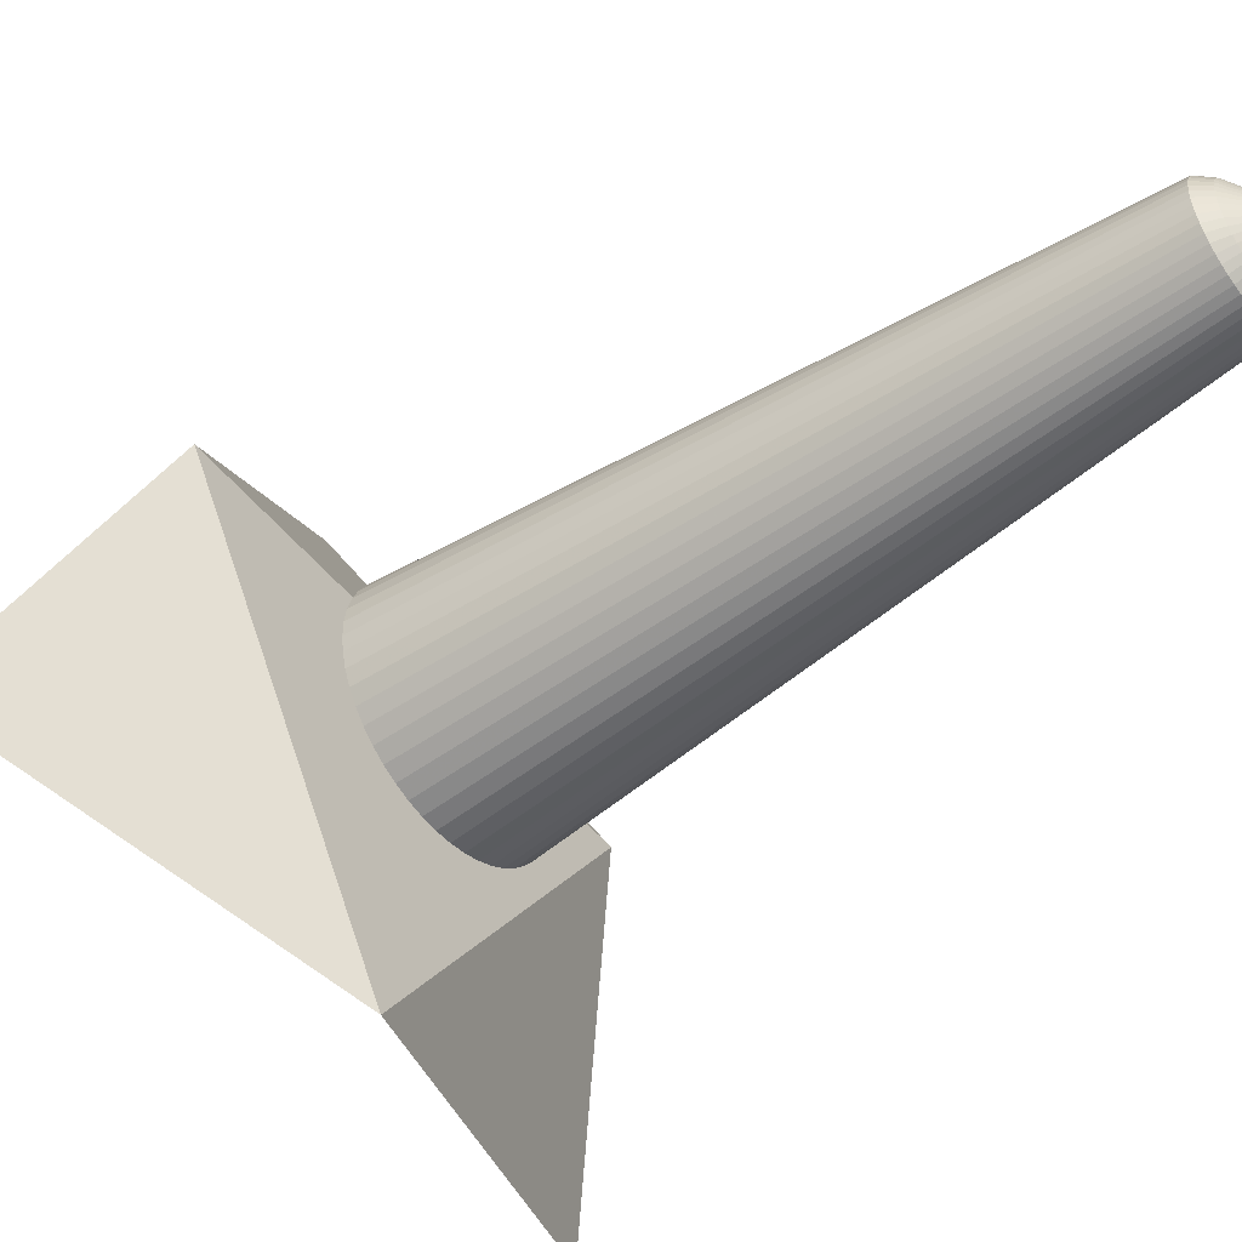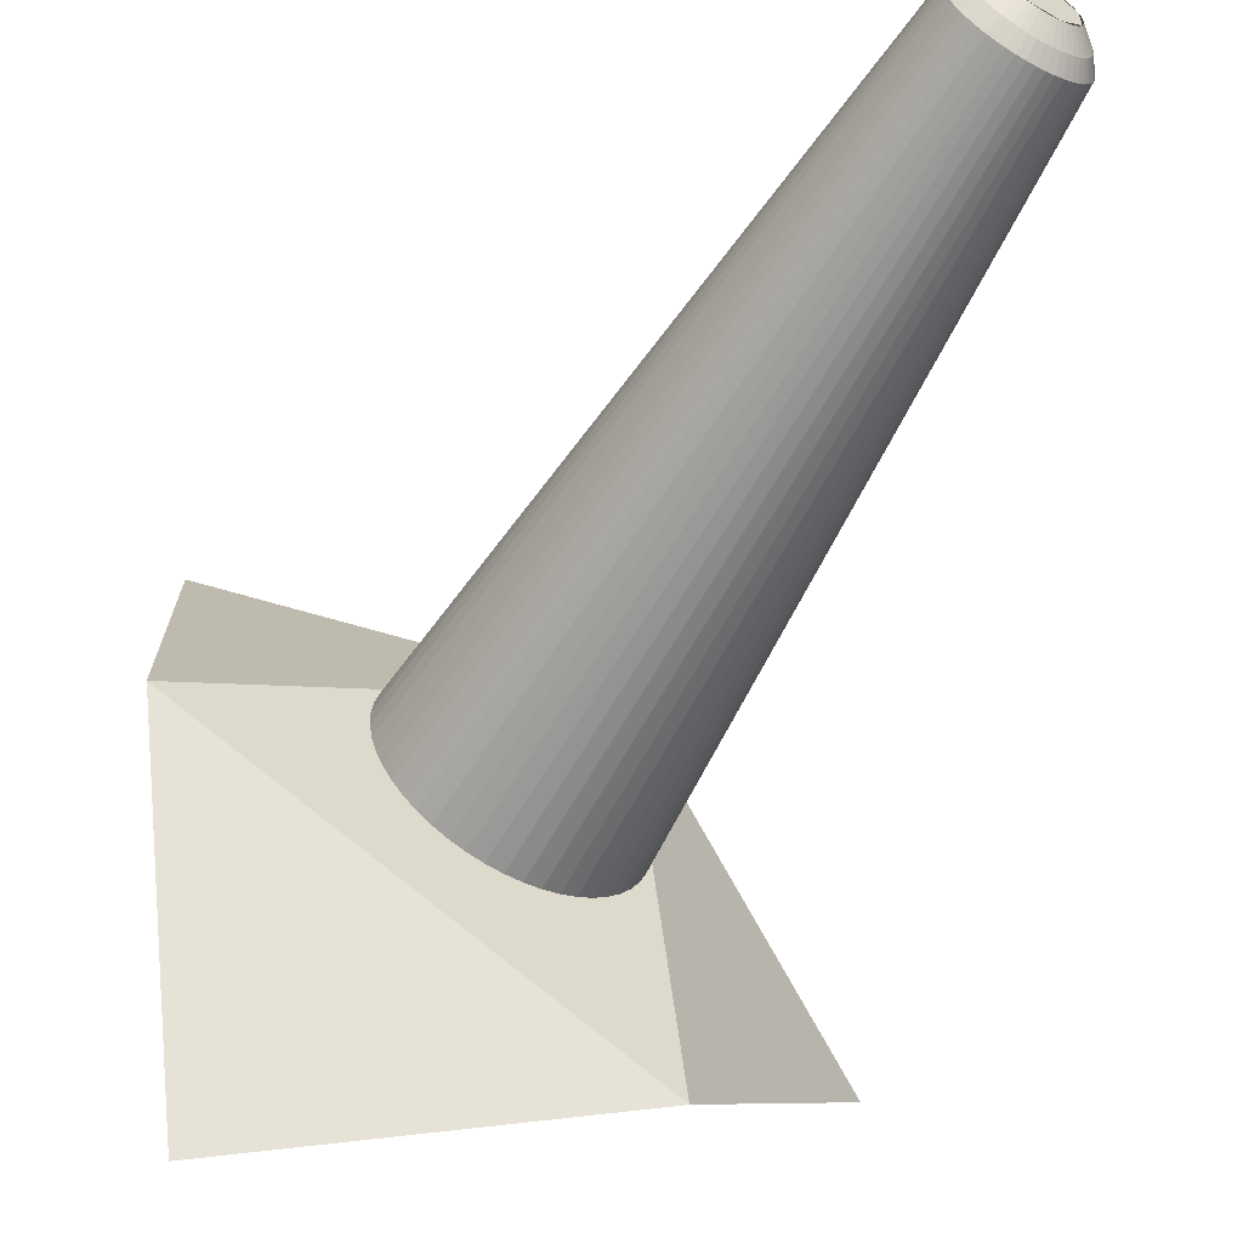
<metadata>
{"format":"obj","ext":"obj","renderer":"f3d","projection":"perspective","resolution":1024,"background":"white","views":[{"elev":62.1,"azim":28.9,"up":"+Z"},{"elev":78.5,"azim":-97.2,"up":"+Y"}]}
</metadata>
<code>
v 0 0.85 0
v 0.6629 0.601 0
v 0 0.601 0.6629
v 0.6629 0 0.6629
v 0 0 0.9375
v 0 0.601 0.6629
v 0.6629 0.601 0
v 0.6629 0 0.6629
v 0 0.601 0.6629
v 0.9375 0 0
v 0.6629 0 0.6629
v 0.6629 0.601 0
v 1.214 1.284 1.226
v 1.185 1.295 1.202
v 1.193 1.296 1.193
v 1.22 1.284 1.22
v 1.209 1.283 1.232
v 1.177 1.293 1.211
v 1.185 1.295 1.202
v 1.214 1.284 1.226
v 1.205 1.28 1.239
v 1.17 1.29 1.221
v 1.177 1.293 1.211
v 1.209 1.283 1.232
v 1.201 1.278 1.245
v 1.165 1.285 1.231
v 1.17 1.29 1.221
v 1.205 1.28 1.239
v 1.198 1.274 1.252
v 1.16 1.28 1.241
v 1.165 1.285 1.231
v 1.201 1.278 1.245
v 1.196 1.269 1.259
v 1.157 1.273 1.251
v 1.16 1.28 1.241
v 1.198 1.274 1.252
v 1.195 1.264 1.265
v 1.155 1.266 1.26
v 1.157 1.273 1.251
v 1.196 1.269 1.259
v 1.194 1.259 1.271
v 1.154 1.257 1.269
v 1.155 1.266 1.26
v 1.195 1.264 1.265
v 1.195 1.253 1.276
v 1.155 1.248 1.278
v 1.154 1.257 1.269
v 1.194 1.259 1.271
v 1.196 1.246 1.281
v 1.157 1.239 1.285
v 1.155 1.248 1.278
v 1.195 1.253 1.276
v 1.198 1.24 1.286
v 1.16 1.229 1.292
v 1.157 1.239 1.285
v 1.196 1.246 1.281
v 1.201 1.233 1.29
v 1.165 1.219 1.297
v 1.16 1.229 1.292
v 1.198 1.24 1.286
v 1.205 1.227 1.292
v 1.17 1.209 1.302
v 1.165 1.219 1.297
v 1.201 1.233 1.29
v 1.209 1.22 1.295
v 1.177 1.199 1.305
v 1.17 1.209 1.302
v 1.205 1.227 1.292
v 1.214 1.214 1.296
v 1.184 1.189 1.307
v 1.177 1.199 1.305
v 1.209 1.22 1.295
v 1.22 1.208 1.296
v 1.192 1.18 1.307
v 1.184 1.189 1.307
v 1.214 1.214 1.296
v 1.226 1.202 1.296
v 1.201 1.172 1.307
v 1.192 1.18 1.307
v 1.22 1.208 1.296
v 1.232 1.197 1.295
v 1.211 1.165 1.305
v 1.201 1.172 1.307
v 1.226 1.202 1.296
v 1.239 1.193 1.292
v 1.221 1.158 1.301
v 1.211 1.165 1.305
v 1.232 1.197 1.295
v 1.245 1.189 1.289
v 1.231 1.152 1.297
v 1.221 1.158 1.301
v 1.239 1.193 1.292
v 1.252 1.186 1.286
v 1.241 1.148 1.291
v 1.231 1.152 1.297
v 1.245 1.189 1.289
v 1.258 1.184 1.281
v 1.25 1.145 1.285
v 1.241 1.148 1.291
v 1.252 1.186 1.286
v 1.265 1.182 1.276
v 1.26 1.143 1.277
v 1.25 1.145 1.285
v 1.258 1.184 1.281
v 1.271 1.182 1.271
v 1.269 1.142 1.269
v 1.26 1.143 1.277
v 1.265 1.182 1.276
v 1.276 1.182 1.265
v 1.277 1.143 1.26
v 1.269 1.142 1.269
v 1.271 1.182 1.271
v 1.281 1.184 1.258
v 1.285 1.145 1.25
v 1.277 1.143 1.26
v 1.276 1.182 1.265
v 1.286 1.186 1.252
v 1.291 1.148 1.241
v 1.285 1.145 1.25
v 1.281 1.184 1.258
v 1.289 1.189 1.245
v 1.297 1.152 1.231
v 1.291 1.148 1.241
v 1.286 1.186 1.252
v 1.292 1.193 1.239
v 1.301 1.158 1.221
v 1.297 1.152 1.231
v 1.289 1.189 1.245
v 1.295 1.197 1.232
v 1.305 1.165 1.211
v 1.301 1.158 1.221
v 1.292 1.193 1.239
v 1.296 1.202 1.226
v 1.307 1.172 1.201
v 1.305 1.165 1.211
v 1.295 1.197 1.232
v 1.296 1.208 1.22
v 1.307 1.18 1.192
v 1.307 1.172 1.201
v 1.296 1.202 1.226
v 1.296 1.214 1.214
v 1.307 1.189 1.184
v 1.307 1.18 1.192
v 1.296 1.208 1.22
v 1.295 1.22 1.209
v 1.305 1.199 1.177
v 1.307 1.189 1.184
v 1.296 1.214 1.214
v 1.292 1.227 1.205
v 1.302 1.209 1.17
v 1.305 1.199 1.177
v 1.295 1.22 1.209
v 1.29 1.233 1.201
v 1.297 1.219 1.165
v 1.302 1.209 1.17
v 1.292 1.227 1.205
v 1.286 1.24 1.198
v 1.292 1.229 1.16
v 1.297 1.219 1.165
v 1.29 1.233 1.201
v 1.281 1.246 1.196
v 1.285 1.239 1.157
v 1.292 1.229 1.16
v 1.286 1.24 1.198
v 1.276 1.253 1.195
v 1.278 1.248 1.155
v 1.285 1.239 1.157
v 1.281 1.246 1.196
v 1.271 1.259 1.194
v 1.269 1.257 1.154
v 1.278 1.248 1.155
v 1.276 1.253 1.195
v 1.265 1.264 1.195
v 1.26 1.266 1.155
v 1.269 1.257 1.154
v 1.271 1.259 1.194
v 1.259 1.269 1.196
v 1.251 1.273 1.157
v 1.26 1.266 1.155
v 1.265 1.264 1.195
v 1.252 1.274 1.198
v 1.241 1.28 1.16
v 1.251 1.273 1.157
v 1.259 1.269 1.196
v 1.245 1.278 1.201
v 1.231 1.285 1.165
v 1.241 1.28 1.16
v 1.252 1.274 1.198
v 1.239 1.28 1.205
v 1.221 1.29 1.17
v 1.231 1.285 1.165
v 1.245 1.278 1.201
v 1.232 1.283 1.209
v 1.211 1.293 1.177
v 1.221 1.29 1.17
v 1.239 1.28 1.205
v 1.226 1.284 1.214
v 1.202 1.295 1.185
v 1.211 1.293 1.177
v 1.232 1.283 1.209
v 1.22 1.284 1.22
v 1.193 1.296 1.193
v 1.202 1.295 1.185
v 1.226 1.284 1.214
v 1.193 1.296 1.193
v 1.185 1.295 1.202
v 1.161 1.296 1.182
v 1.171 1.297 1.171
v 1.185 1.295 1.202
v 1.177 1.293 1.211
v 1.152 1.294 1.193
v 1.161 1.296 1.182
v 1.177 1.293 1.211
v 1.17 1.29 1.221
v 1.144 1.29 1.205
v 1.152 1.294 1.193
v 1.17 1.29 1.221
v 1.165 1.285 1.231
v 1.137 1.284 1.217
v 1.144 1.29 1.205
v 1.165 1.285 1.231
v 1.16 1.28 1.241
v 1.132 1.278 1.229
v 1.137 1.284 1.217
v 1.16 1.28 1.241
v 1.157 1.273 1.251
v 1.128 1.27 1.24
v 1.132 1.278 1.229
v 1.157 1.273 1.251
v 1.155 1.266 1.26
v 1.125 1.261 1.252
v 1.128 1.27 1.24
v 1.155 1.266 1.26
v 1.154 1.257 1.269
v 1.125 1.251 1.262
v 1.125 1.261 1.252
v 1.154 1.257 1.269
v 1.155 1.248 1.278
v 1.125 1.24 1.272
v 1.125 1.251 1.262
v 1.155 1.248 1.278
v 1.157 1.239 1.285
v 1.128 1.228 1.281
v 1.125 1.24 1.272
v 1.157 1.239 1.285
v 1.16 1.229 1.292
v 1.132 1.217 1.289
v 1.128 1.228 1.281
v 1.16 1.229 1.292
v 1.165 1.219 1.297
v 1.137 1.205 1.296
v 1.132 1.217 1.289
v 1.165 1.219 1.297
v 1.17 1.209 1.302
v 1.143 1.192 1.301
v 1.137 1.205 1.296
v 1.17 1.209 1.302
v 1.177 1.199 1.305
v 1.151 1.181 1.305
v 1.143 1.192 1.301
v 1.177 1.199 1.305
v 1.184 1.189 1.307
v 1.16 1.169 1.307
v 1.151 1.181 1.305
v 1.184 1.189 1.307
v 1.192 1.18 1.307
v 1.17 1.158 1.308
v 1.16 1.169 1.307
v 1.192 1.18 1.307
v 1.201 1.172 1.307
v 1.181 1.148 1.307
v 1.17 1.158 1.308
v 1.201 1.172 1.307
v 1.211 1.165 1.305
v 1.192 1.139 1.305
v 1.181 1.148 1.307
v 1.211 1.165 1.305
v 1.221 1.158 1.301
v 1.204 1.131 1.301
v 1.192 1.139 1.305
v 1.221 1.158 1.301
v 1.231 1.152 1.297
v 1.216 1.125 1.296
v 1.204 1.131 1.301
v 1.231 1.152 1.297
v 1.241 1.148 1.291
v 1.228 1.119 1.289
v 1.216 1.125 1.296
v 1.241 1.148 1.291
v 1.25 1.145 1.285
v 1.24 1.115 1.281
v 1.228 1.119 1.289
v 1.25 1.145 1.285
v 1.26 1.143 1.277
v 1.251 1.113 1.272
v 1.24 1.115 1.281
v 1.26 1.143 1.277
v 1.269 1.142 1.269
v 1.262 1.112 1.262
v 1.251 1.113 1.272
v 1.269 1.142 1.269
v 1.277 1.143 1.26
v 1.272 1.113 1.251
v 1.262 1.112 1.262
v 1.277 1.143 1.26
v 1.285 1.145 1.25
v 1.281 1.115 1.24
v 1.272 1.113 1.251
v 1.285 1.145 1.25
v 1.291 1.148 1.241
v 1.289 1.119 1.228
v 1.281 1.115 1.24
v 1.291 1.148 1.241
v 1.297 1.152 1.231
v 1.296 1.125 1.216
v 1.289 1.119 1.228
v 1.297 1.152 1.231
v 1.301 1.158 1.221
v 1.301 1.131 1.204
v 1.296 1.125 1.216
v 1.301 1.158 1.221
v 1.305 1.165 1.211
v 1.305 1.139 1.192
v 1.301 1.131 1.204
v 1.305 1.165 1.211
v 1.307 1.172 1.201
v 1.307 1.148 1.181
v 1.305 1.139 1.192
v 1.307 1.172 1.201
v 1.307 1.18 1.192
v 1.308 1.158 1.17
v 1.307 1.148 1.181
v 1.307 1.18 1.192
v 1.307 1.189 1.184
v 1.307 1.169 1.16
v 1.308 1.158 1.17
v 1.307 1.189 1.184
v 1.305 1.199 1.177
v 1.305 1.181 1.151
v 1.307 1.169 1.16
v 1.305 1.199 1.177
v 1.302 1.209 1.17
v 1.301 1.192 1.143
v 1.305 1.181 1.151
v 1.302 1.209 1.17
v 1.297 1.219 1.165
v 1.296 1.205 1.137
v 1.301 1.192 1.143
v 1.297 1.219 1.165
v 1.292 1.229 1.16
v 1.289 1.217 1.132
v 1.296 1.205 1.137
v 1.292 1.229 1.16
v 1.285 1.239 1.157
v 1.281 1.228 1.128
v 1.289 1.217 1.132
v 1.285 1.239 1.157
v 1.278 1.248 1.155
v 1.272 1.24 1.125
v 1.281 1.228 1.128
v 1.278 1.248 1.155
v 1.269 1.257 1.154
v 1.262 1.251 1.125
v 1.272 1.24 1.125
v 1.269 1.257 1.154
v 1.26 1.266 1.155
v 1.252 1.261 1.125
v 1.262 1.251 1.125
v 1.26 1.266 1.155
v 1.251 1.273 1.157
v 1.24 1.27 1.128
v 1.252 1.261 1.125
v 1.251 1.273 1.157
v 1.241 1.28 1.16
v 1.229 1.278 1.132
v 1.24 1.27 1.128
v 1.241 1.28 1.16
v 1.231 1.285 1.165
v 1.217 1.284 1.137
v 1.229 1.278 1.132
v 1.231 1.285 1.165
v 1.221 1.29 1.17
v 1.205 1.29 1.144
v 1.217 1.284 1.137
v 1.221 1.29 1.17
v 1.211 1.293 1.177
v 1.193 1.294 1.152
v 1.205 1.29 1.144
v 1.211 1.293 1.177
v 1.202 1.295 1.185
v 1.182 1.296 1.161
v 1.193 1.294 1.152
v 1.202 1.295 1.185
v 1.193 1.296 1.193
v 1.171 1.297 1.171
v 1.182 1.296 1.161
v 1.245 1.233 1.245
v 1.22 1.284 1.22
v 1.196 1.269 1.259
v 1.245 1.233 1.245
v 1.196 1.269 1.259
v 1.201 1.233 1.29
v 1.245 1.233 1.245
v 1.201 1.233 1.29
v 1.232 1.197 1.295
v 1.245 1.233 1.245
v 1.232 1.197 1.295
v 1.271 1.182 1.271
v 1.245 1.233 1.245
v 1.271 1.182 1.271
v 1.295 1.197 1.232
v 1.245 1.233 1.245
v 1.295 1.197 1.232
v 1.29 1.233 1.201
v 1.245 1.233 1.245
v 1.29 1.233 1.201
v 1.259 1.269 1.196
v 1.245 1.233 1.245
v 1.259 1.269 1.196
v 1.22 1.284 1.22
v 1.161 1.296 1.182
v 0.3666 0.6559 0.4082
v 0.3866 0.6575 0.3866
v 1.171 1.297 1.171
v 1.152 1.294 1.193
v 0.3485 0.6512 0.4309
v 0.3666 0.6559 0.4082
v 1.161 1.296 1.182
v 1.144 1.29 1.205
v 0.3327 0.6435 0.4544
v 0.3485 0.6512 0.4309
v 1.152 1.294 1.193
v 1.137 1.284 1.217
v 0.3193 0.6328 0.4784
v 0.3327 0.6435 0.4544
v 1.144 1.29 1.205
v 1.132 1.278 1.229
v 0.3086 0.6194 0.5023
v 0.3193 0.6328 0.4784
v 1.137 1.284 1.217
v 1.128 1.27 1.24
v 0.3008 0.6035 0.5258
v 0.3086 0.6194 0.5023
v 1.132 1.278 1.229
v 1.125 1.261 1.252
v 0.2961 0.5854 0.5485
v 0.3008 0.6035 0.5258
v 1.128 1.27 1.24
v 1.125 1.251 1.262
v 0.2945 0.5654 0.57
v 0.2961 0.5854 0.5485
v 1.125 1.261 1.252
v 1.125 1.24 1.272
v 0.2959 0.5437 0.5899
v 0.2945 0.5654 0.57
v 1.125 1.251 1.262
v 1.128 1.228 1.281
v 0.3006 0.5209 0.6079
v 0.2959 0.5437 0.5899
v 1.125 1.24 1.272
v 1.132 1.217 1.289
v 0.3082 0.4973 0.6237
v 0.3006 0.5209 0.6079
v 1.128 1.228 1.281
v 1.137 1.205 1.296
v 0.3188 0.4732 0.637
v 0.3082 0.4973 0.6237
v 1.132 1.217 1.289
v 1.143 1.192 1.301
v 0.332 0.4491 0.6475
v 0.3188 0.4732 0.637
v 1.137 1.205 1.296
v 1.151 1.181 1.305
v 0.3478 0.4255 0.6552
v 0.332 0.4491 0.6475
v 1.143 1.192 1.301
v 1.16 1.169 1.307
v 0.3658 0.4027 0.6598
v 0.3478 0.4255 0.6552
v 1.151 1.181 1.305
v 1.17 1.158 1.308
v 0.3857 0.381 0.6613
v 0.3658 0.4027 0.6598
v 1.16 1.169 1.307
v 1.181 1.148 1.307
v 0.4072 0.361 0.6596
v 0.3857 0.381 0.6613
v 1.17 1.158 1.308
v 1.192 1.139 1.305
v 0.4299 0.3429 0.6549
v 0.4072 0.361 0.6596
v 1.181 1.148 1.307
v 1.204 1.131 1.301
v 0.4534 0.327 0.6471
v 0.4299 0.3429 0.6549
v 1.192 1.139 1.305
v 1.216 1.125 1.296
v 0.4773 0.3136 0.6364
v 0.4534 0.327 0.6471
v 1.204 1.131 1.301
v 1.228 1.119 1.289
v 0.5013 0.3029 0.6231
v 0.4773 0.3136 0.6364
v 1.216 1.125 1.296
v 1.24 1.115 1.281
v 0.5248 0.2952 0.6072
v 0.5013 0.3029 0.6231
v 1.228 1.119 1.289
v 1.251 1.113 1.272
v 0.5476 0.2905 0.5891
v 0.5248 0.2952 0.6072
v 1.24 1.115 1.281
v 1.262 1.112 1.262
v 0.5691 0.2889 0.5691
v 0.5476 0.2905 0.5891
v 1.251 1.113 1.272
v 1.272 1.113 1.251
v 0.5891 0.2905 0.5476
v 0.5691 0.2889 0.5691
v 1.262 1.112 1.262
v 1.281 1.115 1.24
v 0.6072 0.2952 0.5248
v 0.5891 0.2905 0.5476
v 1.272 1.113 1.251
v 1.289 1.119 1.228
v 0.6231 0.3029 0.5013
v 0.6072 0.2952 0.5248
v 1.281 1.115 1.24
v 1.296 1.125 1.216
v 0.6364 0.3136 0.4773
v 0.6231 0.3029 0.5013
v 1.289 1.119 1.228
v 1.301 1.131 1.204
v 0.6471 0.327 0.4534
v 0.6364 0.3136 0.4773
v 1.296 1.125 1.216
v 1.305 1.139 1.192
v 0.6549 0.3429 0.4299
v 0.6471 0.327 0.4534
v 1.301 1.131 1.204
v 1.307 1.148 1.181
v 0.6596 0.361 0.4072
v 0.6549 0.3429 0.4299
v 1.305 1.139 1.192
v 1.308 1.158 1.17
v 0.6613 0.381 0.3857
v 0.6596 0.361 0.4072
v 1.307 1.148 1.181
v 1.307 1.169 1.16
v 0.6598 0.4027 0.3658
v 0.6613 0.381 0.3857
v 1.308 1.158 1.17
v 1.305 1.181 1.151
v 0.6552 0.4255 0.3478
v 0.6598 0.4027 0.3658
v 1.307 1.169 1.16
v 1.301 1.192 1.143
v 0.6475 0.4491 0.332
v 0.6552 0.4255 0.3478
v 1.305 1.181 1.151
v 1.296 1.205 1.137
v 0.637 0.4732 0.3188
v 0.6475 0.4491 0.332
v 1.301 1.192 1.143
v 1.289 1.217 1.132
v 0.6237 0.4973 0.3082
v 0.637 0.4732 0.3188
v 1.296 1.205 1.137
v 1.281 1.228 1.128
v 0.6079 0.5209 0.3006
v 0.6237 0.4973 0.3082
v 1.289 1.217 1.132
v 1.272 1.24 1.125
v 0.5899 0.5437 0.2959
v 0.6079 0.5209 0.3006
v 1.281 1.228 1.128
v 1.262 1.251 1.125
v 0.57 0.5654 0.2945
v 0.5899 0.5437 0.2959
v 1.272 1.24 1.125
v 1.252 1.261 1.125
v 0.5485 0.5854 0.2961
v 0.57 0.5654 0.2945
v 1.262 1.251 1.125
v 1.24 1.27 1.128
v 0.5258 0.6035 0.3008
v 0.5485 0.5854 0.2961
v 1.252 1.261 1.125
v 1.229 1.278 1.132
v 0.5023 0.6194 0.3086
v 0.5258 0.6035 0.3008
v 1.24 1.27 1.128
v 1.217 1.284 1.137
v 0.4784 0.6328 0.3193
v 0.5023 0.6194 0.3086
v 1.229 1.278 1.132
v 1.205 1.29 1.144
v 0.4544 0.6435 0.3327
v 0.4784 0.6328 0.3193
v 1.217 1.284 1.137
v 1.193 1.294 1.152
v 0.4309 0.6512 0.3485
v 0.4544 0.6435 0.3327
v 1.205 1.29 1.144
v 1.182 1.296 1.161
v 0.4082 0.6559 0.3666
v 0.4309 0.6512 0.3485
v 1.193 1.294 1.152
v 1.171 1.297 1.171
v 0.3866 0.6575 0.3866
v 0.4082 0.6559 0.3666
v 1.182 1.296 1.161
g mesh7390822
f 1 3 2
f 4 6 5
f 7 9 8
f 10 12 11
g mesh7390824
f 13 15 14
f 15 13 16
f 17 19 18
f 19 17 20
f 21 23 22
f 23 21 24
f 25 27 26
f 27 25 28
f 29 31 30
f 31 29 32
f 33 35 34
f 35 33 36
f 37 39 38
f 39 37 40
f 41 43 42
f 43 41 44
f 45 47 46
f 47 45 48
f 49 51 50
f 51 49 52
f 53 55 54
f 55 53 56
f 57 59 58
f 59 57 60
f 61 63 62
f 63 61 64
f 65 67 66
f 67 65 68
f 69 71 70
f 71 69 72
f 73 75 74
f 75 73 76
f 77 79 78
f 79 77 80
f 81 83 82
f 83 81 84
f 85 87 86
f 87 85 88
f 89 91 90
f 91 89 92
f 93 95 94
f 95 93 96
f 97 99 98
f 99 97 100
f 101 103 102
f 103 101 104
f 105 107 106
f 107 105 108
f 109 111 110
f 111 109 112
f 113 115 114
f 115 113 116
f 117 119 118
f 119 117 120
f 121 123 122
f 123 121 124
f 125 127 126
f 127 125 128
f 129 131 130
f 131 129 132
f 133 135 134
f 135 133 136
f 137 139 138
f 139 137 140
f 141 143 142
f 143 141 144
f 145 147 146
f 147 145 148
f 149 151 150
f 151 149 152
f 153 155 154
f 155 153 156
f 157 159 158
f 159 157 160
f 161 163 162
f 163 161 164
f 165 167 166
f 167 165 168
f 169 171 170
f 171 169 172
f 173 175 174
f 175 173 176
f 177 179 178
f 179 177 180
f 181 183 182
f 183 181 184
f 185 187 186
f 187 185 188
f 189 191 190
f 191 189 192
f 193 195 194
f 195 193 196
f 197 199 198
f 199 197 200
f 201 203 202
f 203 201 204
g mesh7390826
f 205 207 206
f 207 205 208
f 209 211 210
f 211 209 212
f 213 215 214
f 215 213 216
f 217 219 218
f 219 217 220
f 221 223 222
f 223 221 224
f 225 227 226
f 227 225 228
f 229 231 230
f 231 229 232
f 233 235 234
f 235 233 236
f 237 239 238
f 239 237 240
f 241 243 242
f 243 241 244
f 245 247 246
f 247 245 248
f 249 251 250
f 251 249 252
f 253 255 254
f 255 253 256
f 257 259 258
f 259 257 260
f 261 263 262
f 263 261 264
f 265 267 266
f 267 265 268
f 269 271 270
f 271 269 272
f 273 275 274
f 275 273 276
f 277 279 278
f 279 277 280
f 281 283 282
f 283 281 284
f 285 287 286
f 287 285 288
f 289 291 290
f 291 289 292
f 293 295 294
f 295 293 296
f 297 299 298
f 299 297 300
f 301 303 302
f 303 301 304
f 305 307 306
f 307 305 308
f 309 311 310
f 311 309 312
f 313 315 314
f 315 313 316
f 317 319 318
f 319 317 320
f 321 323 322
f 323 321 324
f 325 327 326
f 327 325 328
f 329 331 330
f 331 329 332
f 333 335 334
f 335 333 336
f 337 339 338
f 339 337 340
f 341 343 342
f 343 341 344
f 345 347 346
f 347 345 348
f 349 351 350
f 351 349 352
f 353 355 354
f 355 353 356
f 357 359 358
f 359 357 360
f 361 363 362
f 363 361 364
f 365 367 366
f 367 365 368
f 369 371 370
f 371 369 372
f 373 375 374
f 375 373 376
f 377 379 378
f 379 377 380
f 381 383 382
f 383 381 384
f 385 387 386
f 387 385 388
f 389 391 390
f 391 389 392
f 393 395 394
f 395 393 396
g mesh7390828
f 397 398 399
f 400 401 402
f 403 404 405
f 406 407 408
f 409 410 411
f 412 413 414
f 415 416 417
f 418 419 420
g mesh7390830
f 421 423 422
f 423 421 424
f 425 427 426
f 427 425 428
f 429 431 430
f 431 429 432
f 433 435 434
f 435 433 436
f 437 439 438
f 439 437 440
f 441 443 442
f 443 441 444
f 445 447 446
f 447 445 448
f 449 451 450
f 451 449 452
f 453 455 454
f 455 453 456
f 457 459 458
f 459 457 460
f 461 463 462
f 463 461 464
f 465 467 466
f 467 465 468
f 469 471 470
f 471 469 472
f 473 475 474
f 475 473 476
f 477 479 478
f 479 477 480
f 481 483 482
f 483 481 484
f 485 487 486
f 487 485 488
f 489 491 490
f 491 489 492
f 493 495 494
f 495 493 496
f 497 499 498
f 499 497 500
f 501 503 502
f 503 501 504
f 505 507 506
f 507 505 508
f 509 511 510
f 511 509 512
f 513 515 514
f 515 513 516
f 517 519 518
f 519 517 520
f 521 523 522
f 523 521 524
f 525 527 526
f 527 525 528
f 529 531 530
f 531 529 532
f 533 535 534
f 535 533 536
f 537 539 538
f 539 537 540
f 541 543 542
f 543 541 544
f 545 547 546
f 547 545 548
f 549 551 550
f 551 549 552
f 553 555 554
f 555 553 556
f 557 559 558
f 559 557 560
f 561 563 562
f 563 561 564
f 565 567 566
f 567 565 568
f 569 571 570
f 571 569 572
f 573 575 574
f 575 573 576
f 577 579 578
f 579 577 580
f 581 583 582
f 583 581 584
f 585 587 586
f 587 585 588
f 589 591 590
f 591 589 592
f 593 595 594
f 595 593 596
f 597 599 598
f 599 597 600
f 601 603 602
f 603 601 604
f 605 607 606
f 607 605 608
f 609 611 610
f 611 609 612

</code>
